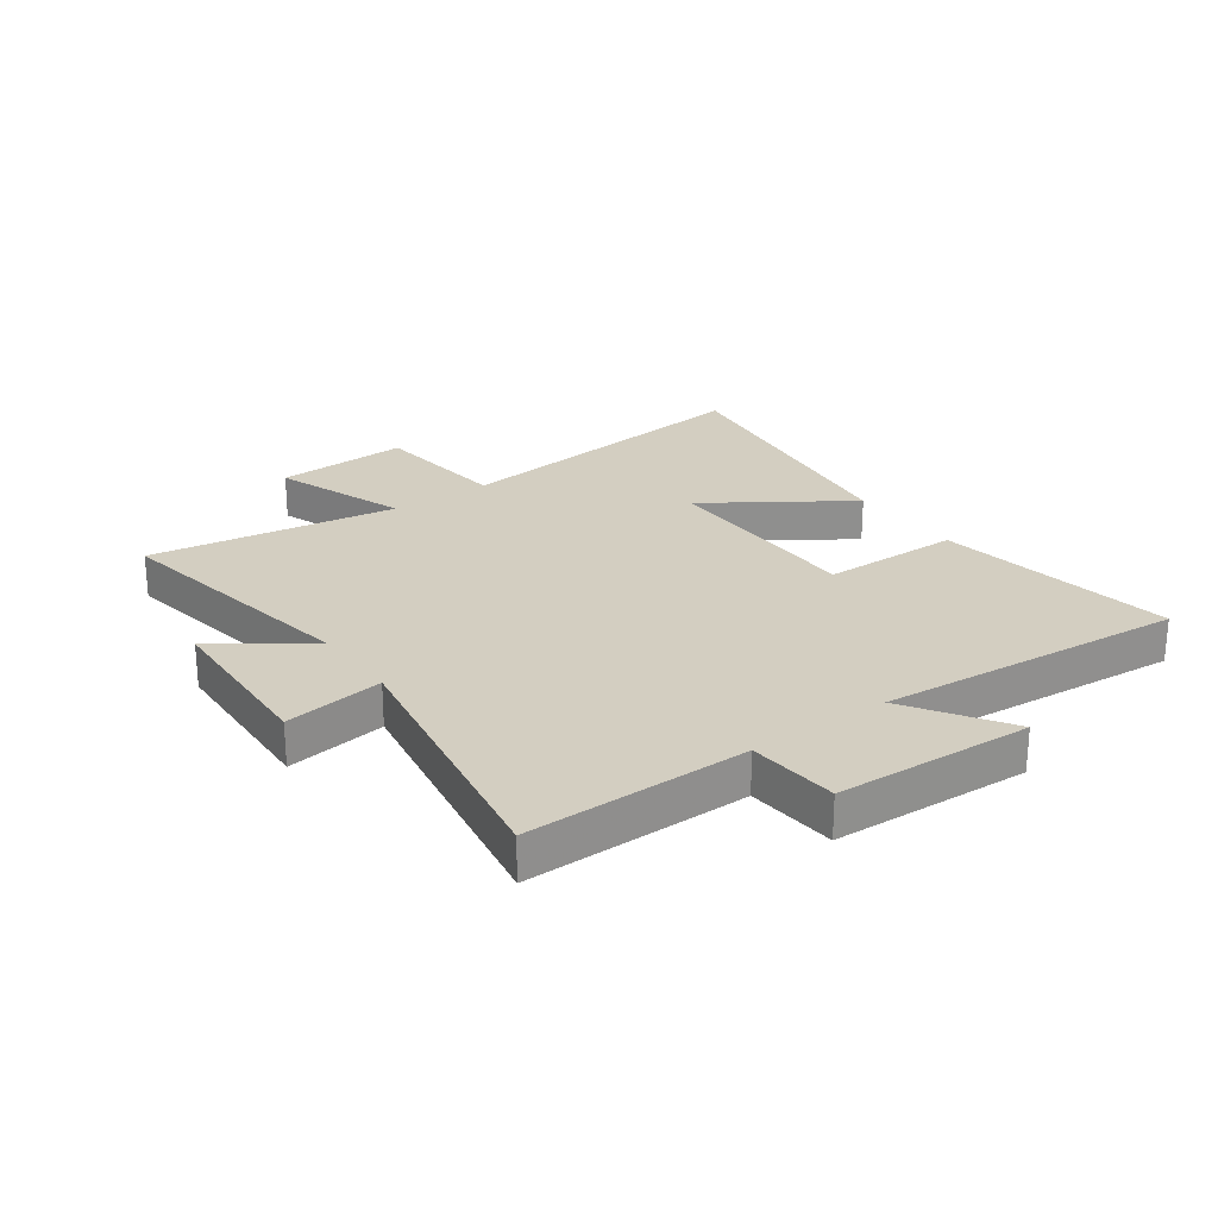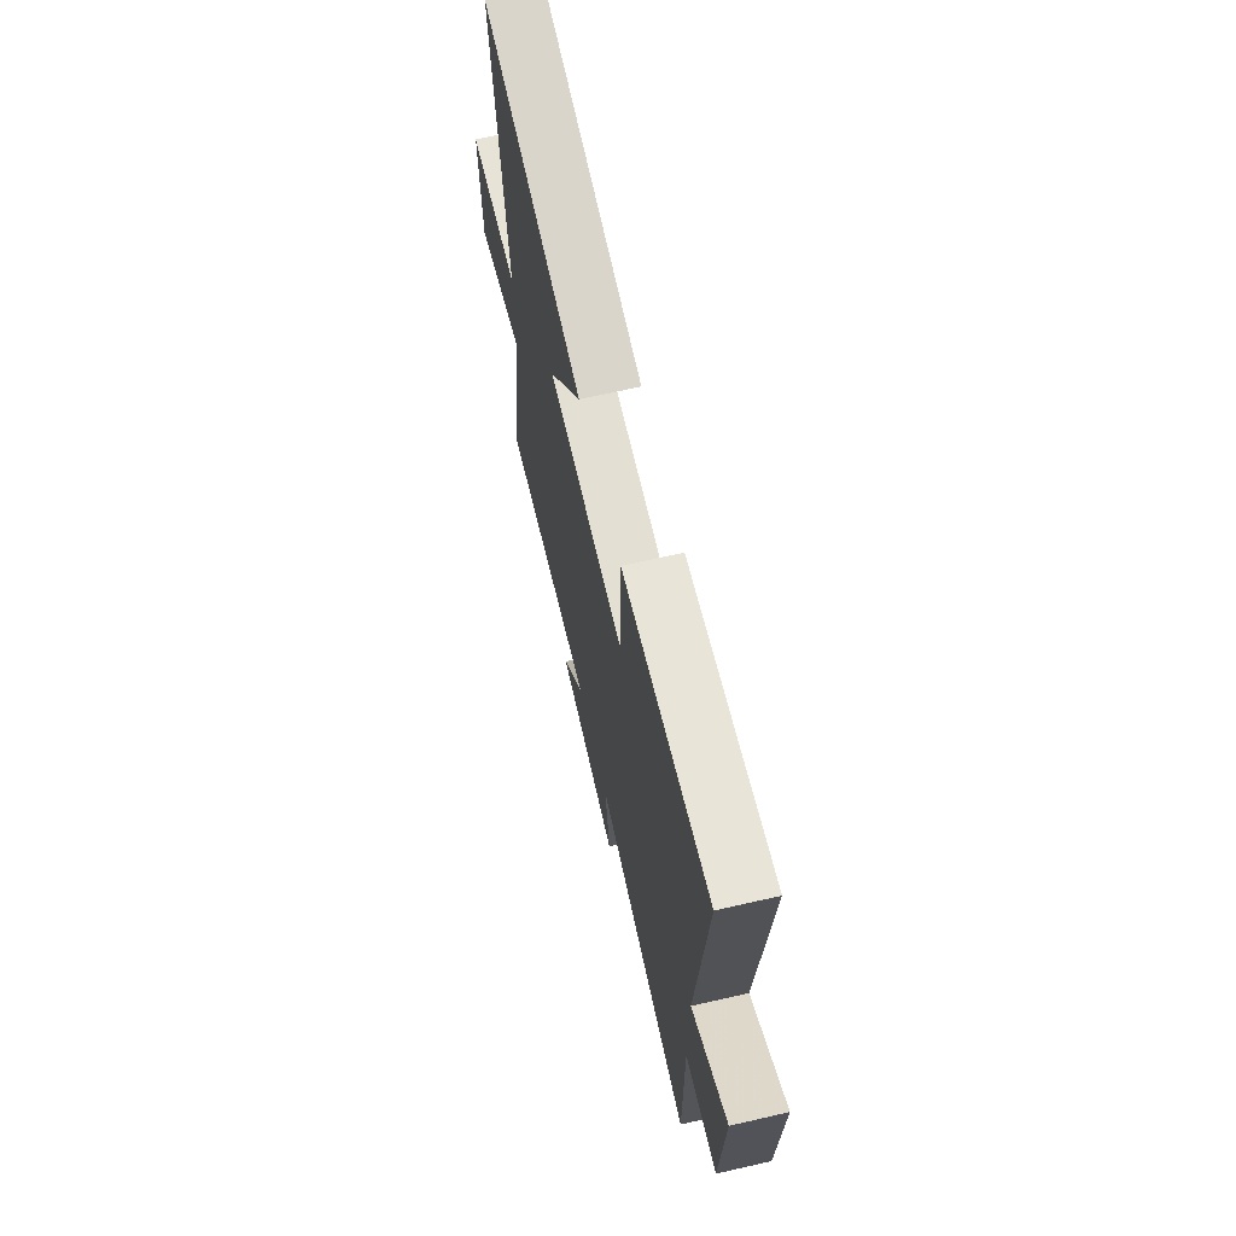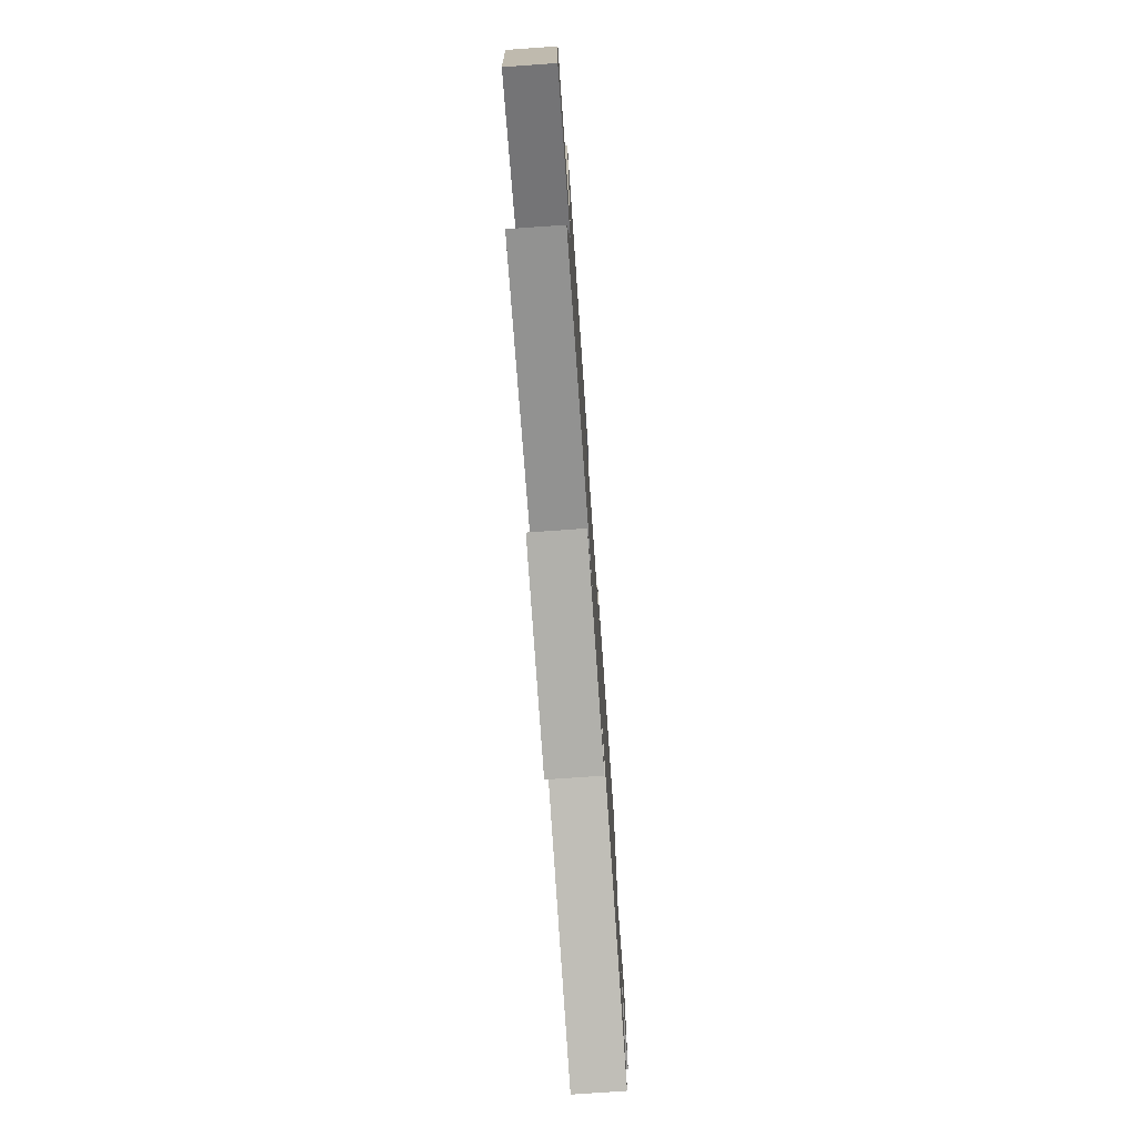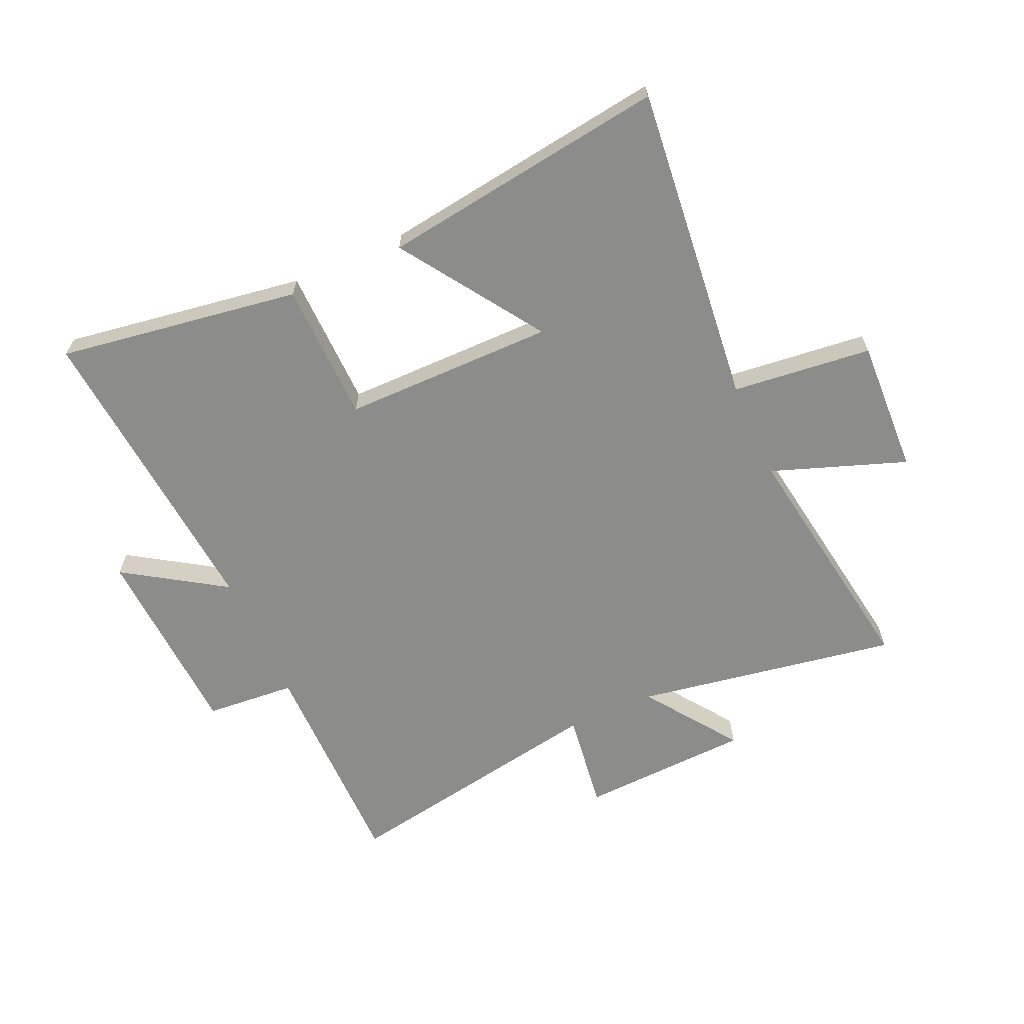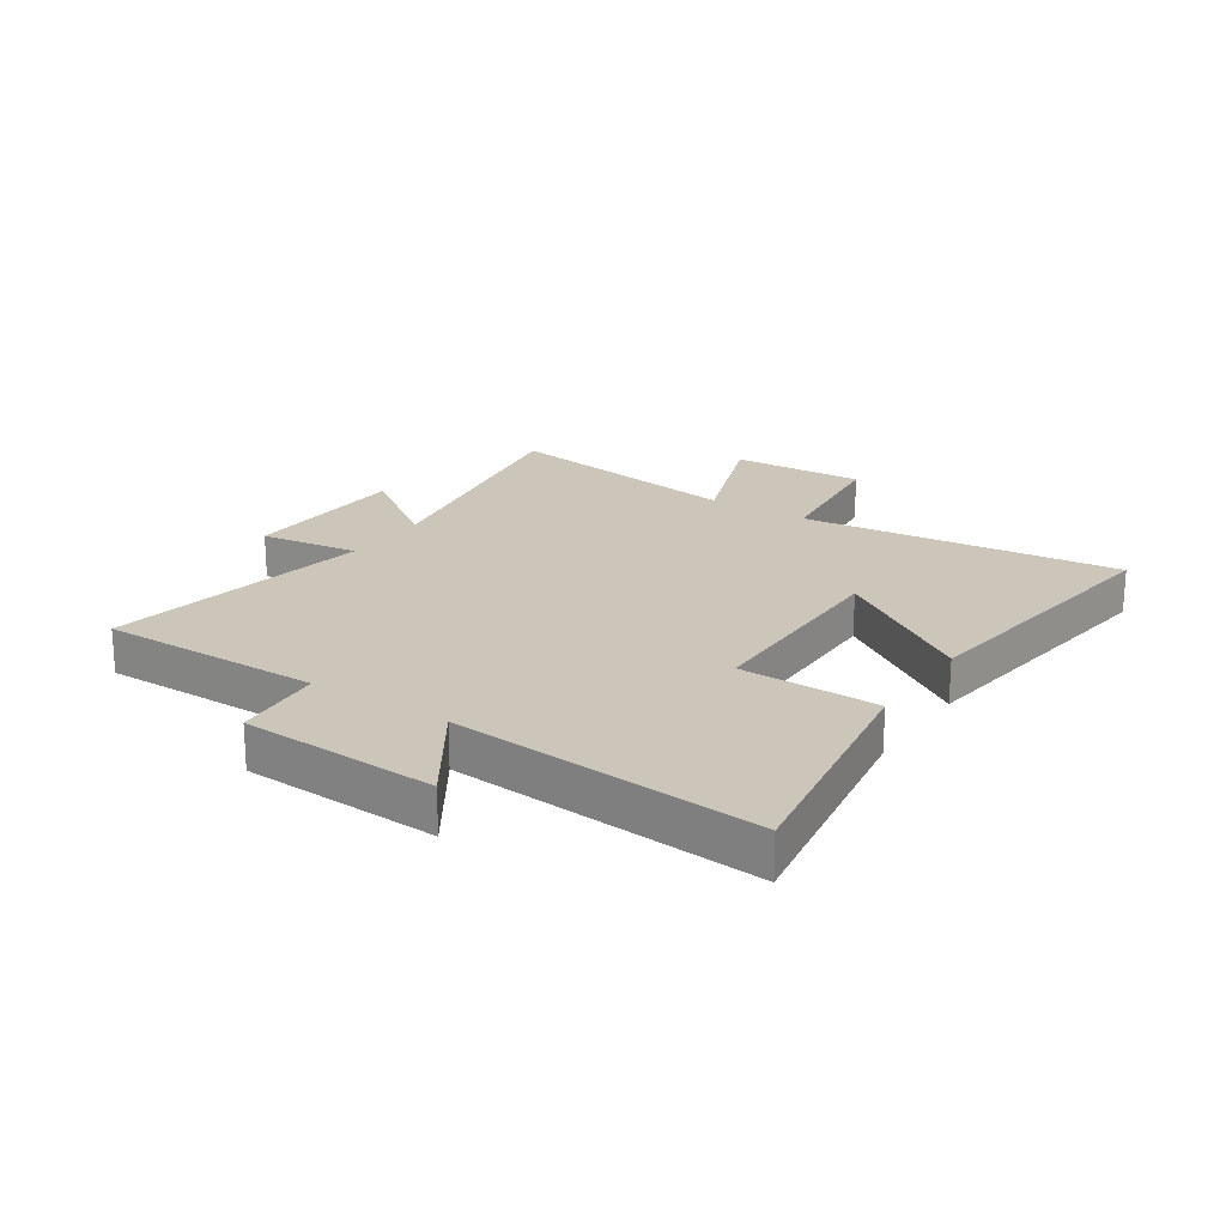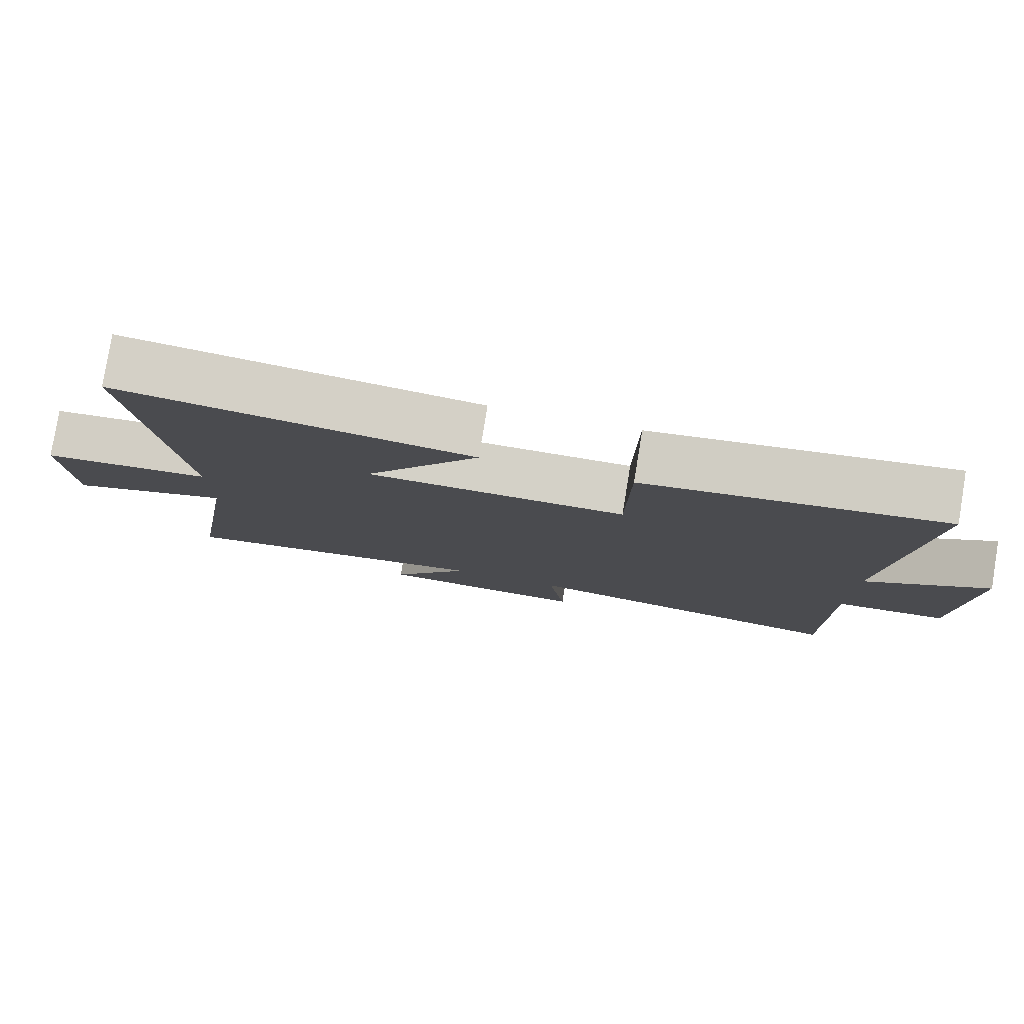
<metadata>
{"format":"obj","ext":"obj","renderer":"f3d","projection":"perspective","resolution":1024,"background":"white","views":[{"elev":25.1,"azim":-125.7,"up":"+Y"},{"elev":67.4,"azim":-102.9,"up":"+Z"},{"elev":-76.1,"azim":94.0,"up":"+Z"},{"elev":-64.1,"azim":24.3,"up":"+Y"},{"elev":21.0,"azim":-56.5,"up":"+Y"},{"elev":79.7,"azim":-170.7,"up":"+Z"}]}
</metadata>
<code>
v 0.559 0.07 0.566
v 0.5 0.07 0.02
v 0.738 0.07 -0.007
v 0.728 0.07 -0.237
v 0.5 0.07 -0.154
v 0.565 0.07 -0.578
v 0.117 0.07 -0.5
v 0.229 0.07 -0.658
v -0.063 0.07 -0.67
v -0.039 0.07 -0.5
v -0.502 0.07 -0.58
v -0.5 0.07 -0.2
v -0.654 0.07 -0.187
v -0.67 0.07 0.149
v -0.5 0.07 0.038
v -0.544 0.07 0.565
v -0.132 0.07 0.5
v -0.128 0.07 0.262
v 0.232 0.07 0.26
v 0.072 0.07 0.5
v 0.559 0 0.566
v 0.5 0 0.02
v 0.738 0 -0.007
v 0.728 0 -0.237
v 0.5 0 -0.154
v 0.565 0 -0.578
v 0.117 0 -0.5
v 0.229 0 -0.658
v -0.063 0 -0.67
v -0.039 0 -0.5
v -0.502 0 -0.58
v -0.5 0 -0.2
v -0.654 0 -0.187
v -0.67 0 0.149
v -0.5 0 0.038
v -0.544 0 0.565
v -0.132 0 0.5
v -0.128 0 0.262
v 0.232 0 0.26
v 0.072 0 0.5
f 19 20 1 2
f 18 19 2
f 15 16 17 18
f 15 18 2
f 12 13 14 15
f 12 15 2 3
f 10 11 12
f 7 8 9 10
f 7 10 12
f 5 6 7 12
f 3 4 5
f 3 5 12
f 22 21 40 39
f 22 39 38
f 38 37 36 35
f 22 38 35
f 35 34 33 32
f 23 22 35 32
f 32 31 30
f 30 29 28 27
f 32 30 27
f 32 27 26 25
f 25 24 23
f 32 25 23
f 1 21 22 2
f 2 22 23 3
f 3 23 24 4
f 4 24 25 5
f 5 25 26 6
f 6 26 27 7
f 7 27 28 8
f 8 28 29 9
f 9 29 30 10
f 10 30 31 11
f 11 31 32 12
f 12 32 33 13
f 13 33 34 14
f 14 34 35 15
f 15 35 36 16
f 16 36 37 17
f 17 37 38 18
f 18 38 39 19
f 19 39 40 20
f 20 40 21 1

</code>
